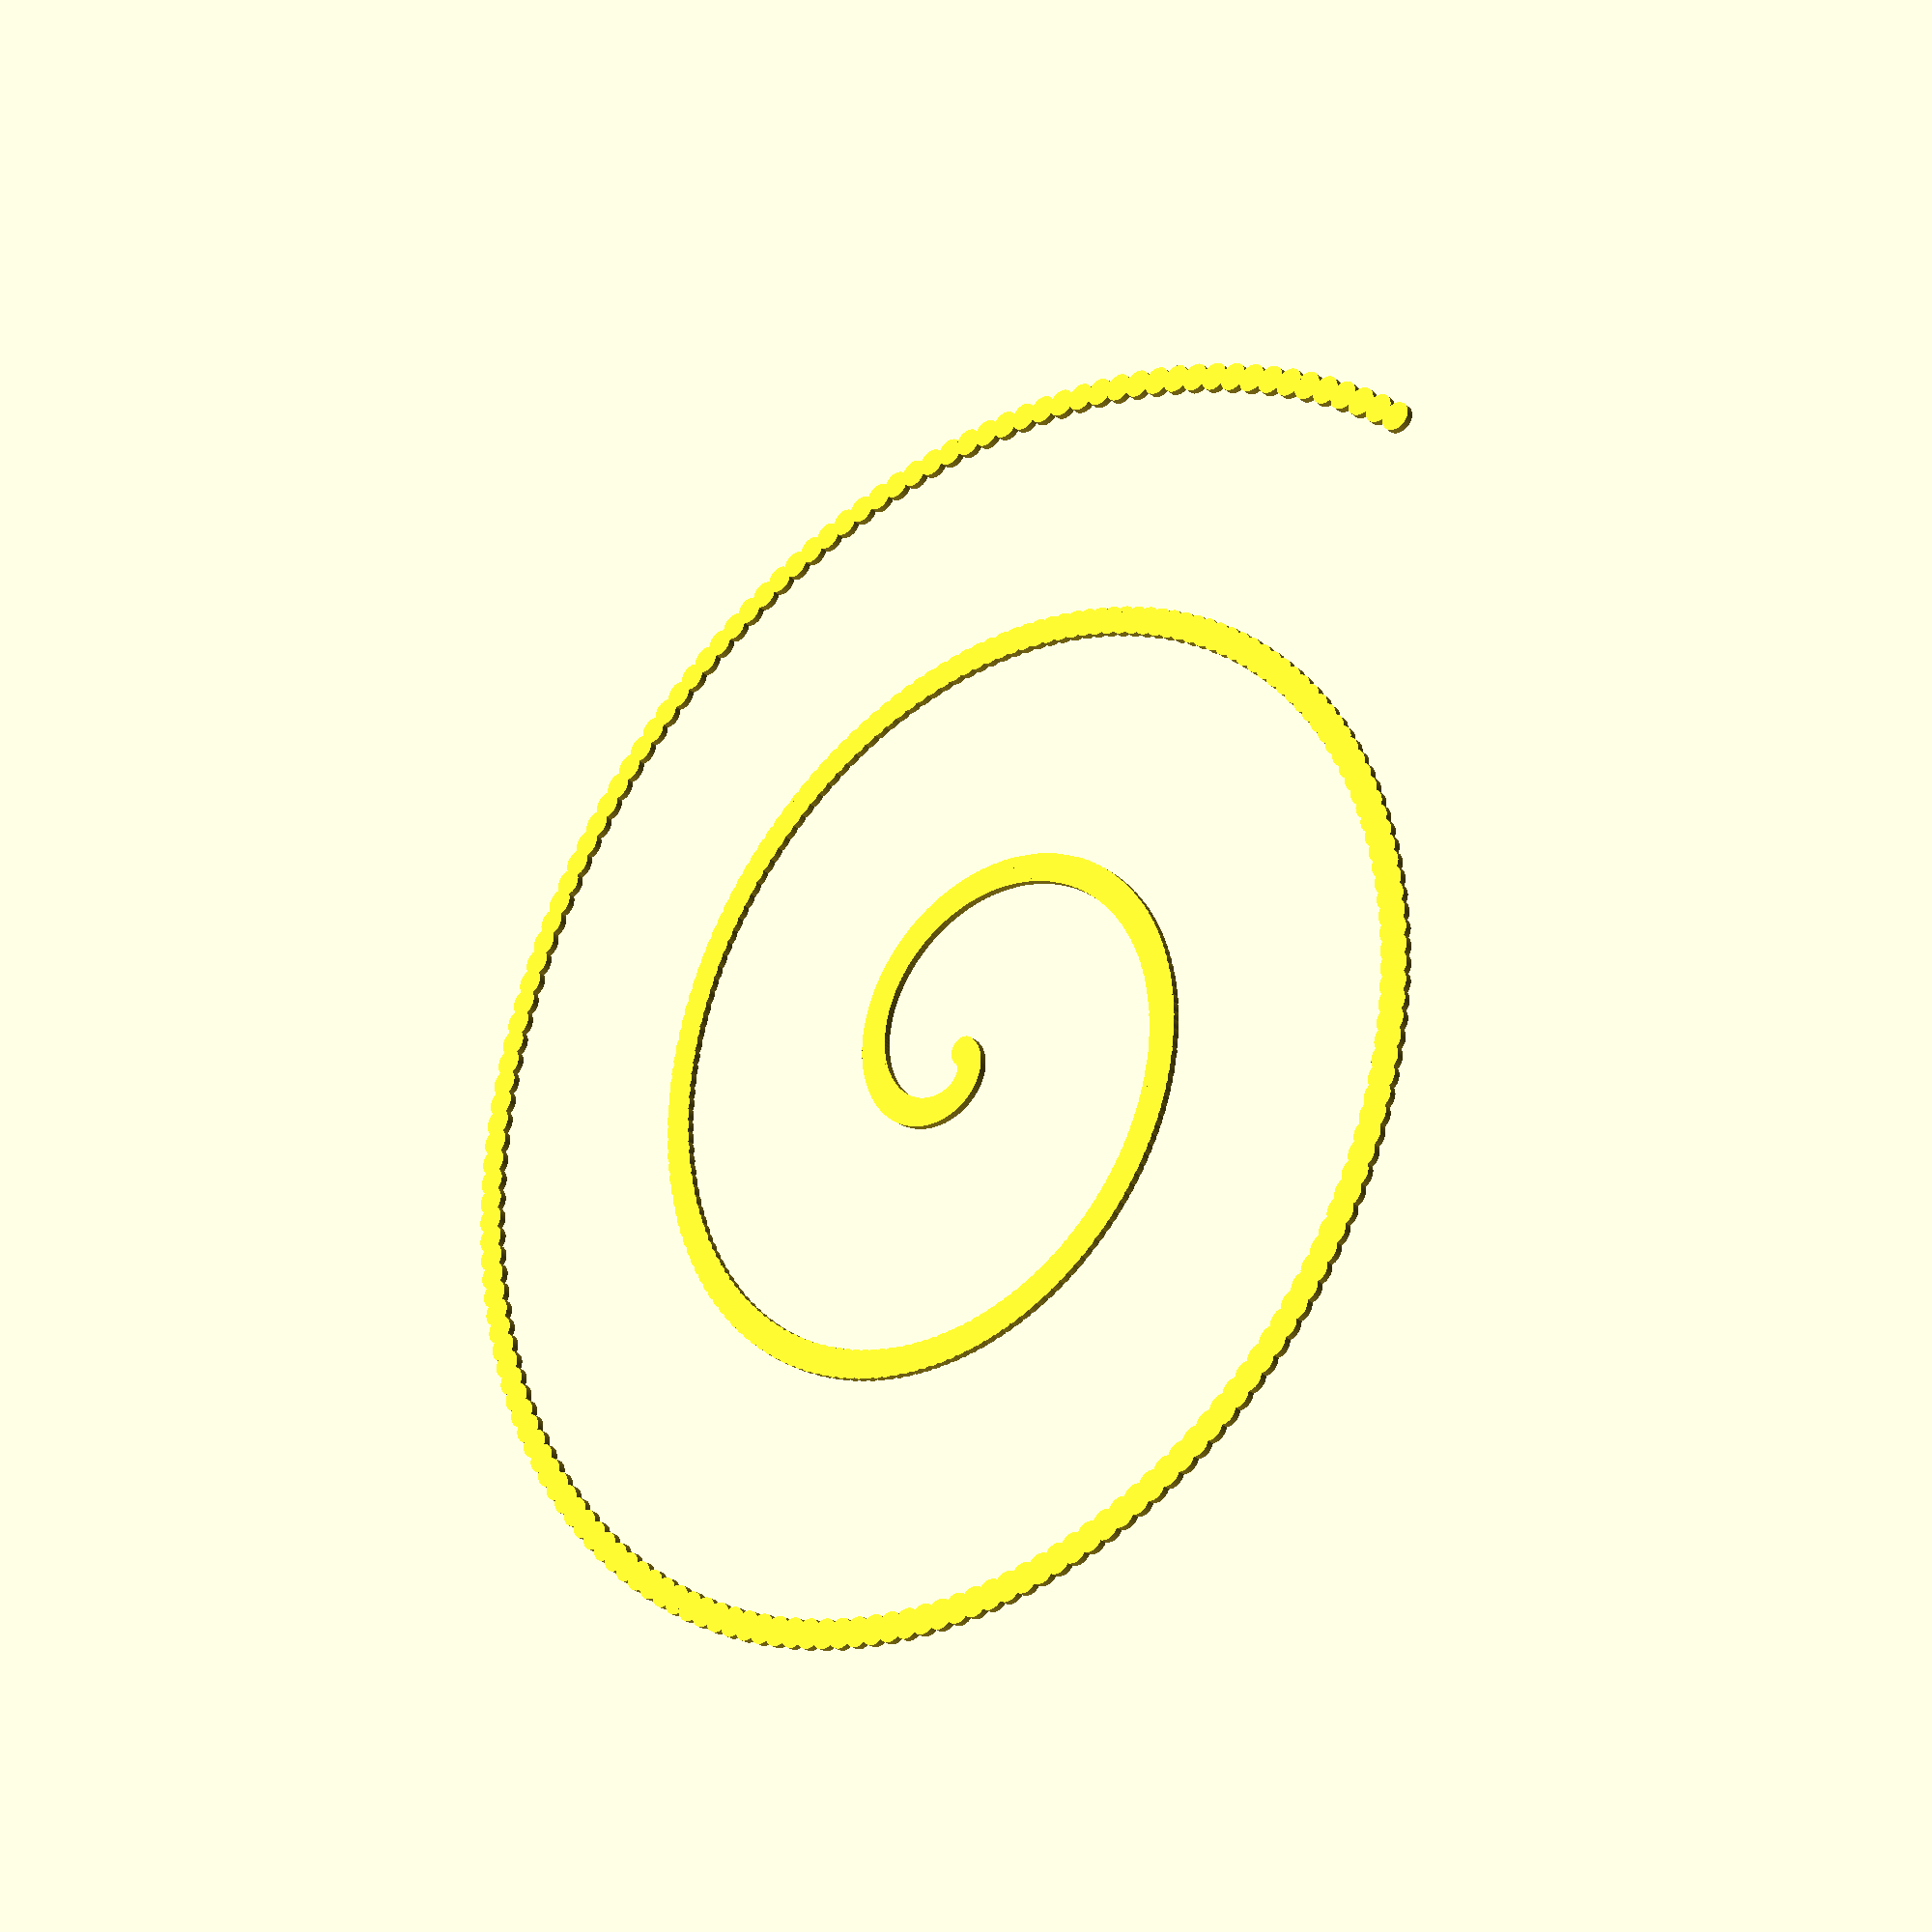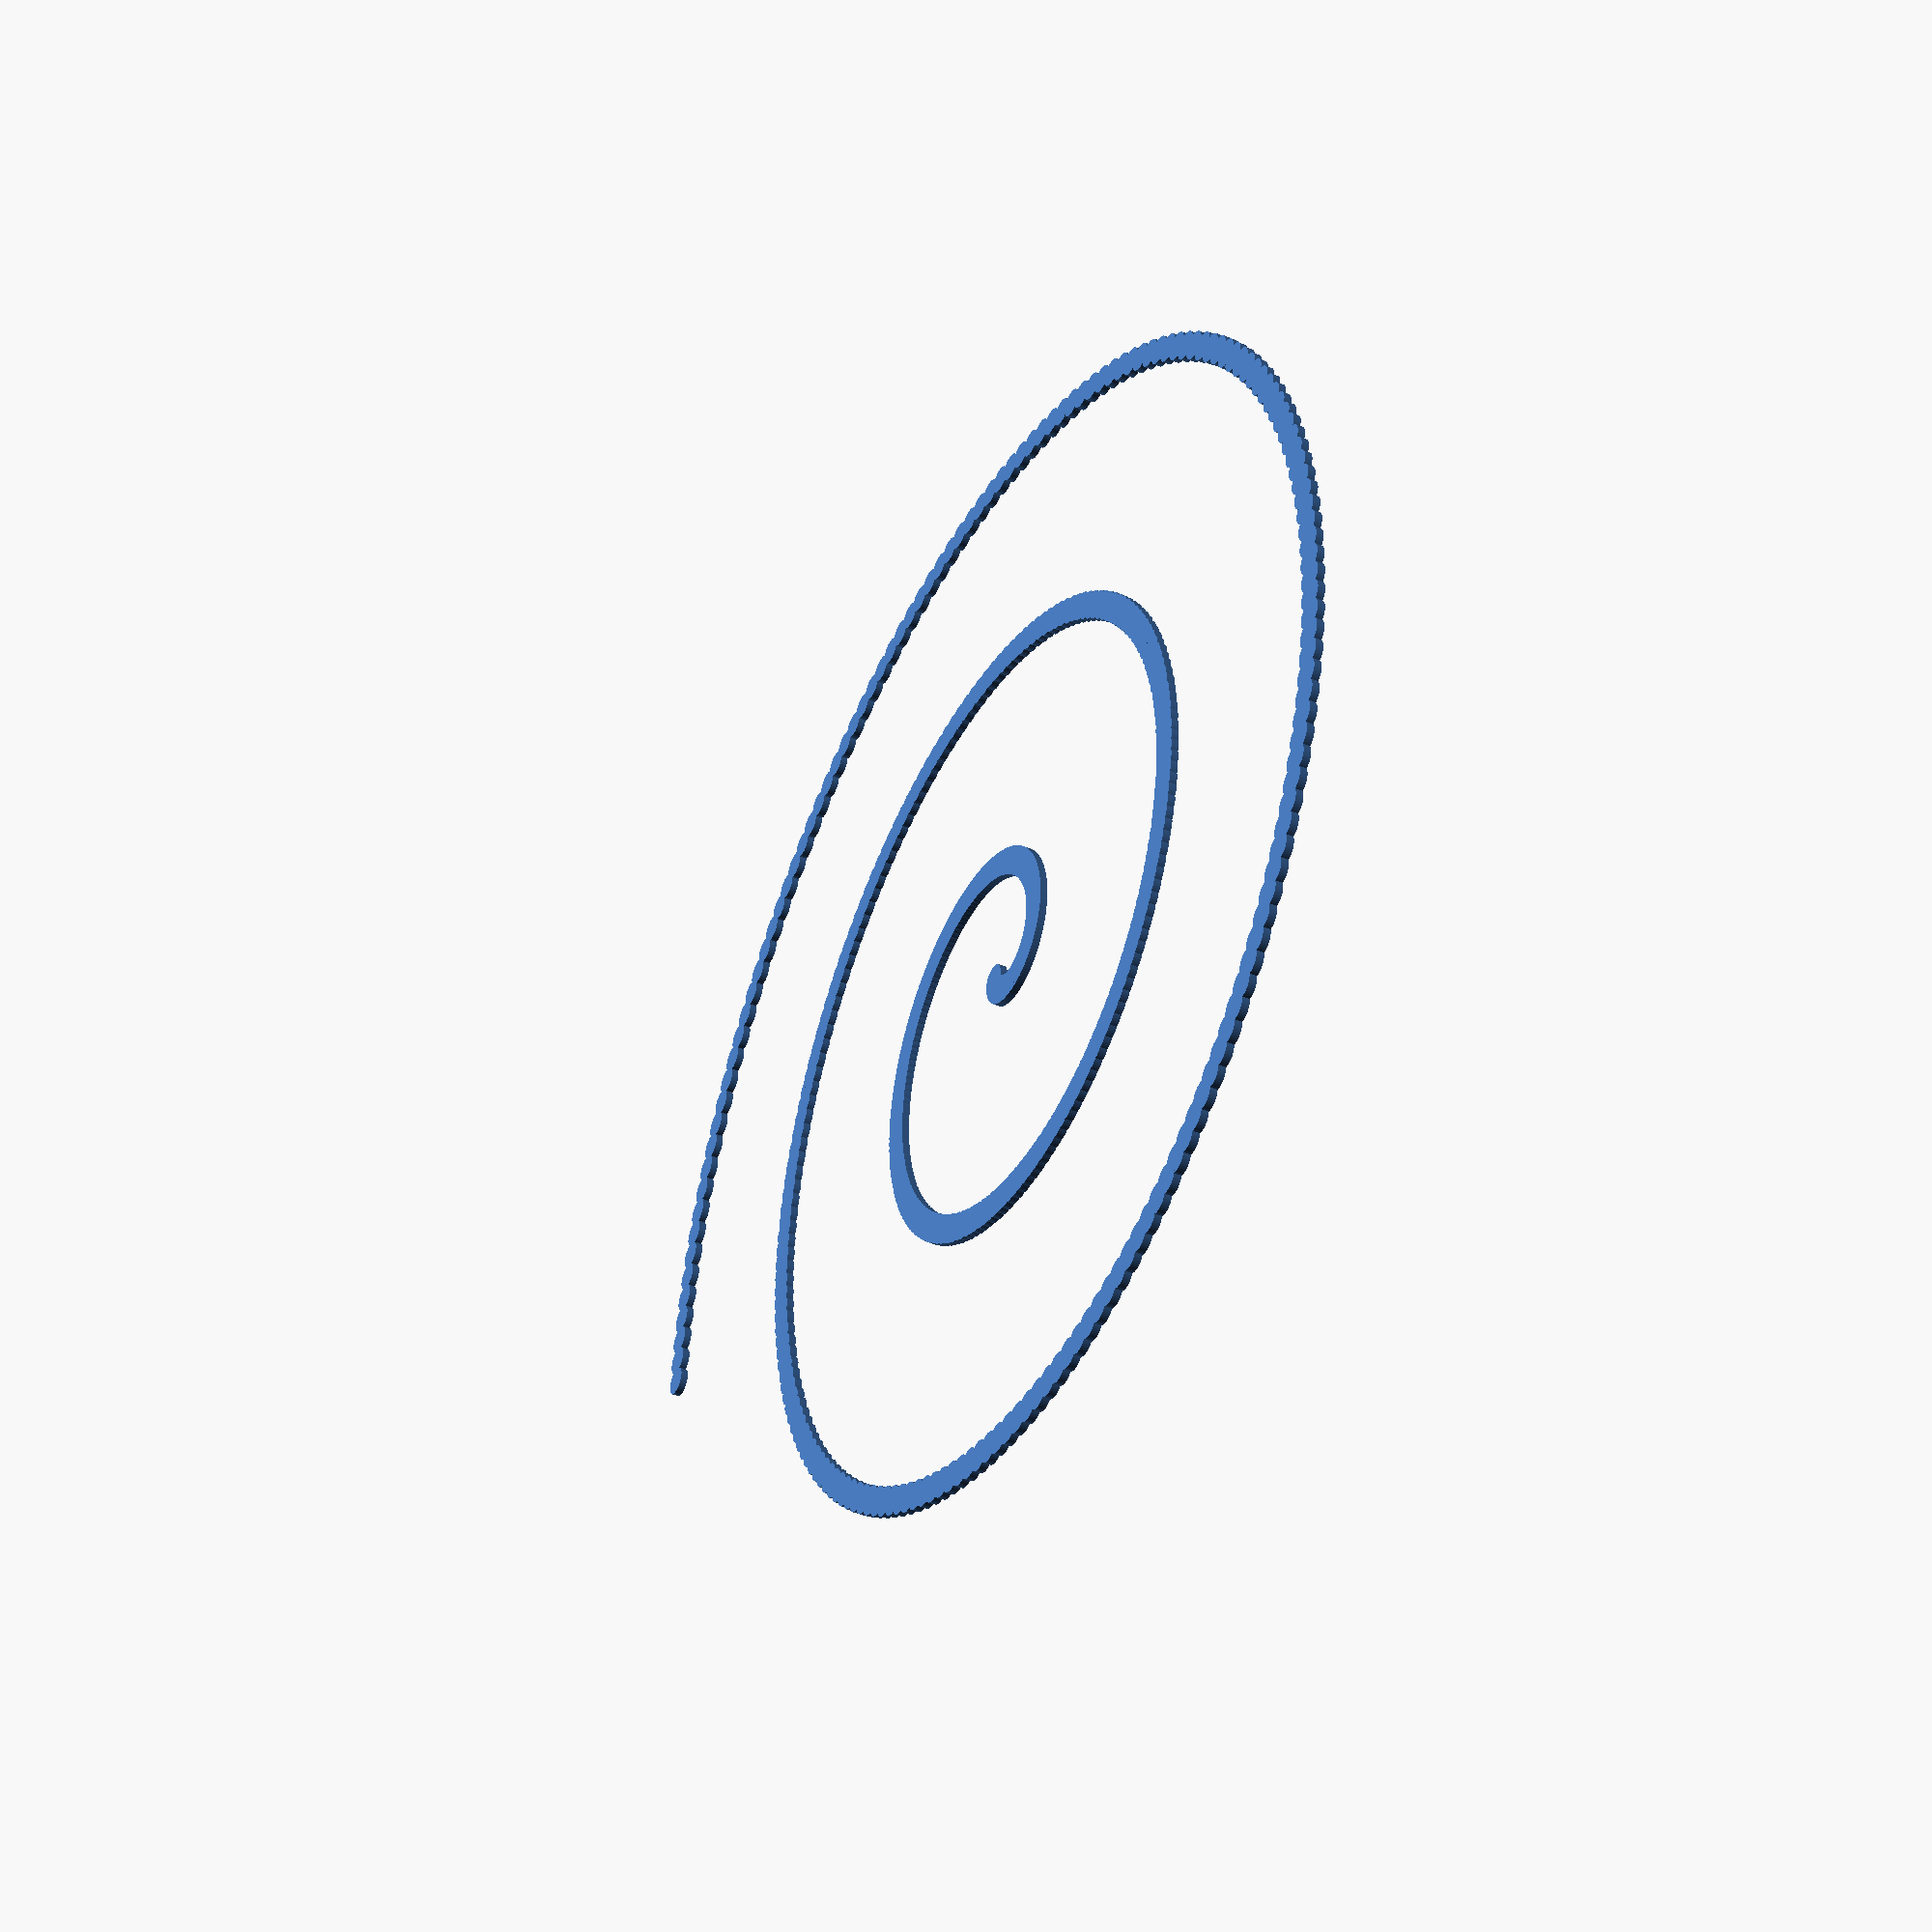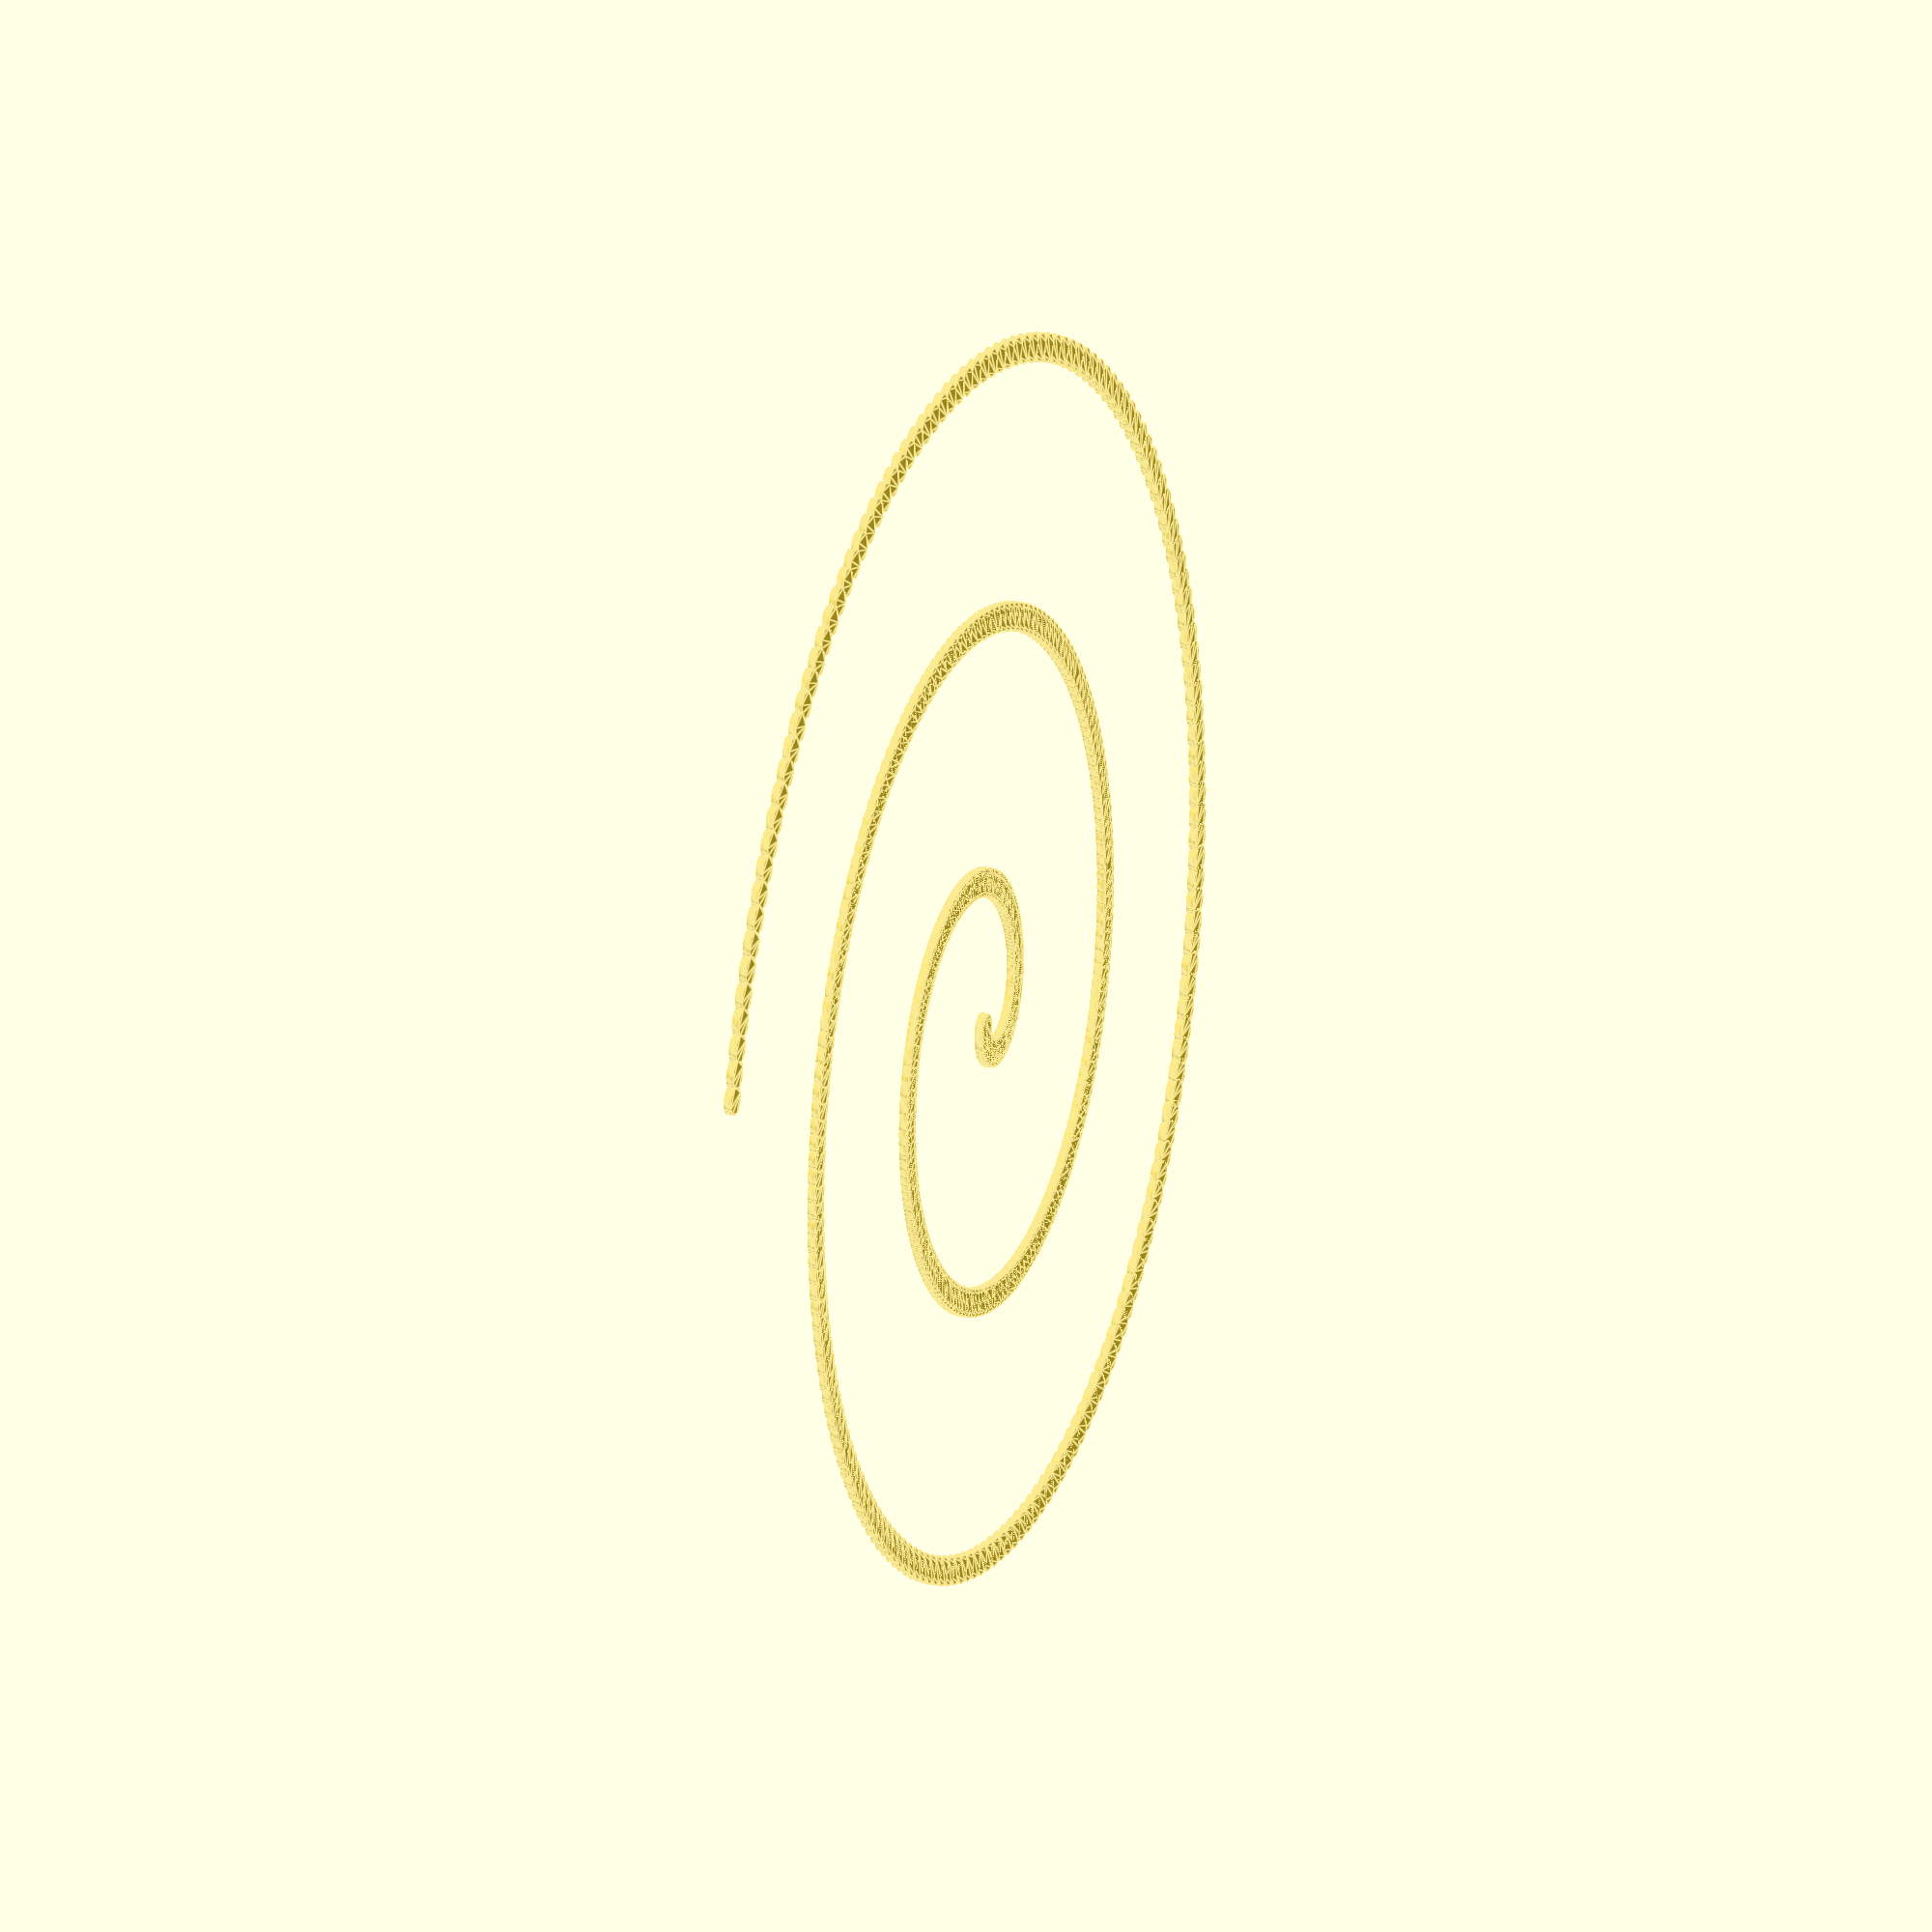
<openscad>


/* 
	Supplemental 2D design SCAD 2

*/

$fn=100; // Set resolution for circles

module spiral(n, radius, spacing) {
    if (n > 0) {
        translate([spacing * n, 0, 0]) {
            circle(r=radius);
        }
        rotate([0,0,2]) { // Reduce rotation degree for more spirals.
            spiral(n - 1, radius, spacing);
        }
    }
}

spiral(500, 2, 0.2); //500 circles, radius 2, spacing 0.2

</openscad>
<views>
elev=207.9 azim=136.6 roll=140.6 proj=p view=wireframe
elev=220.5 azim=180.3 roll=297.0 proj=p view=solid
elev=161.8 azim=168.5 roll=70.1 proj=o view=edges
</views>
